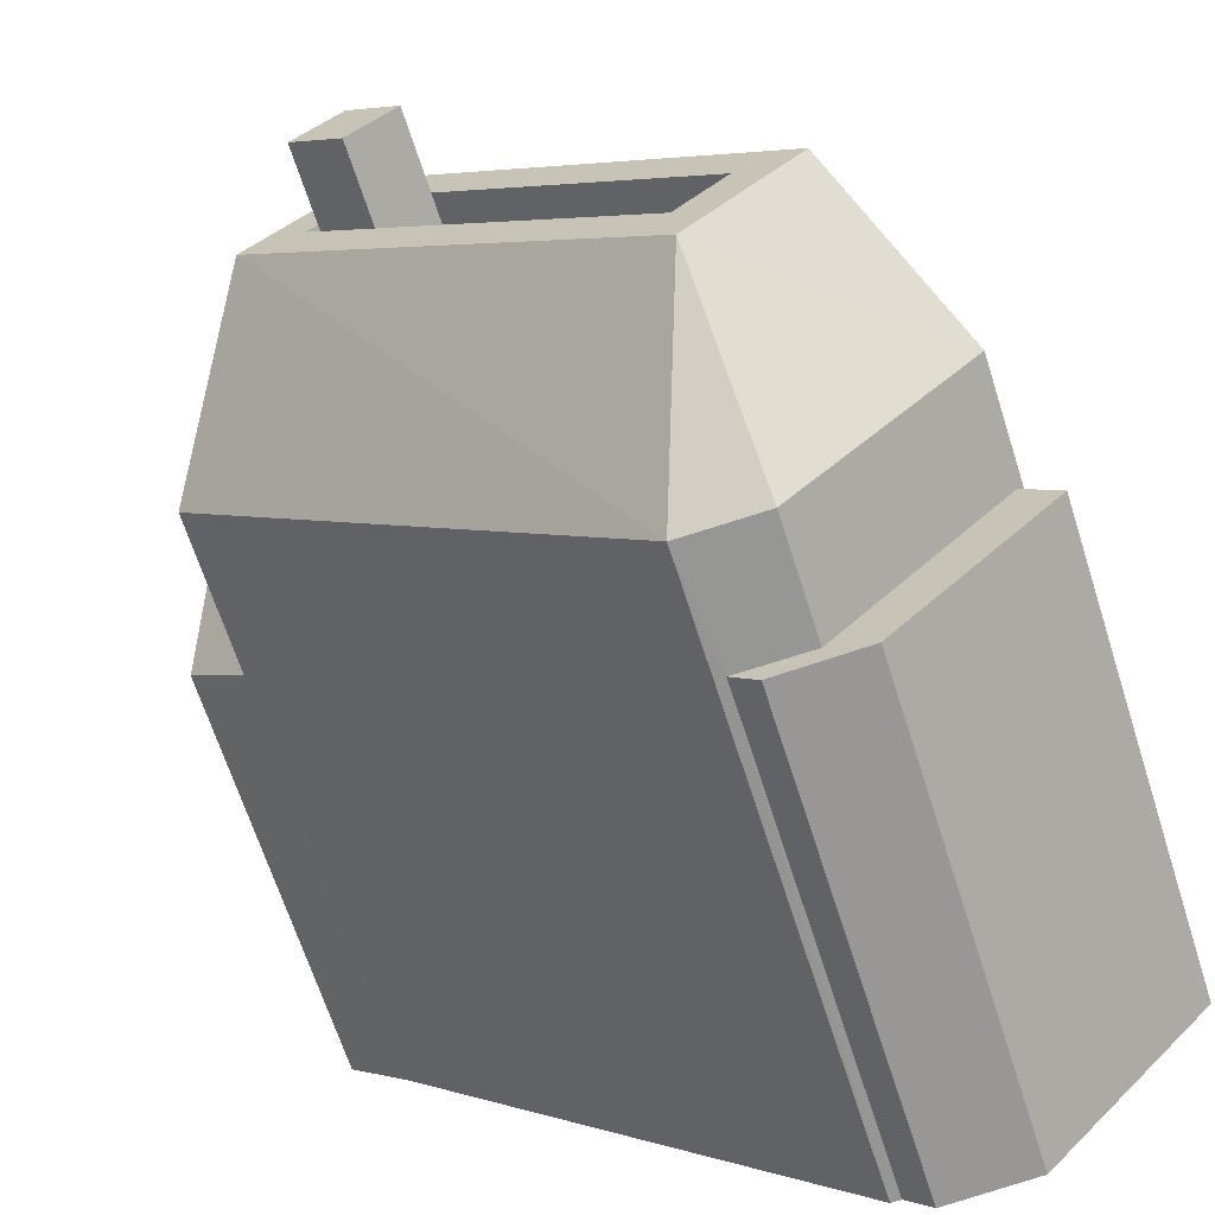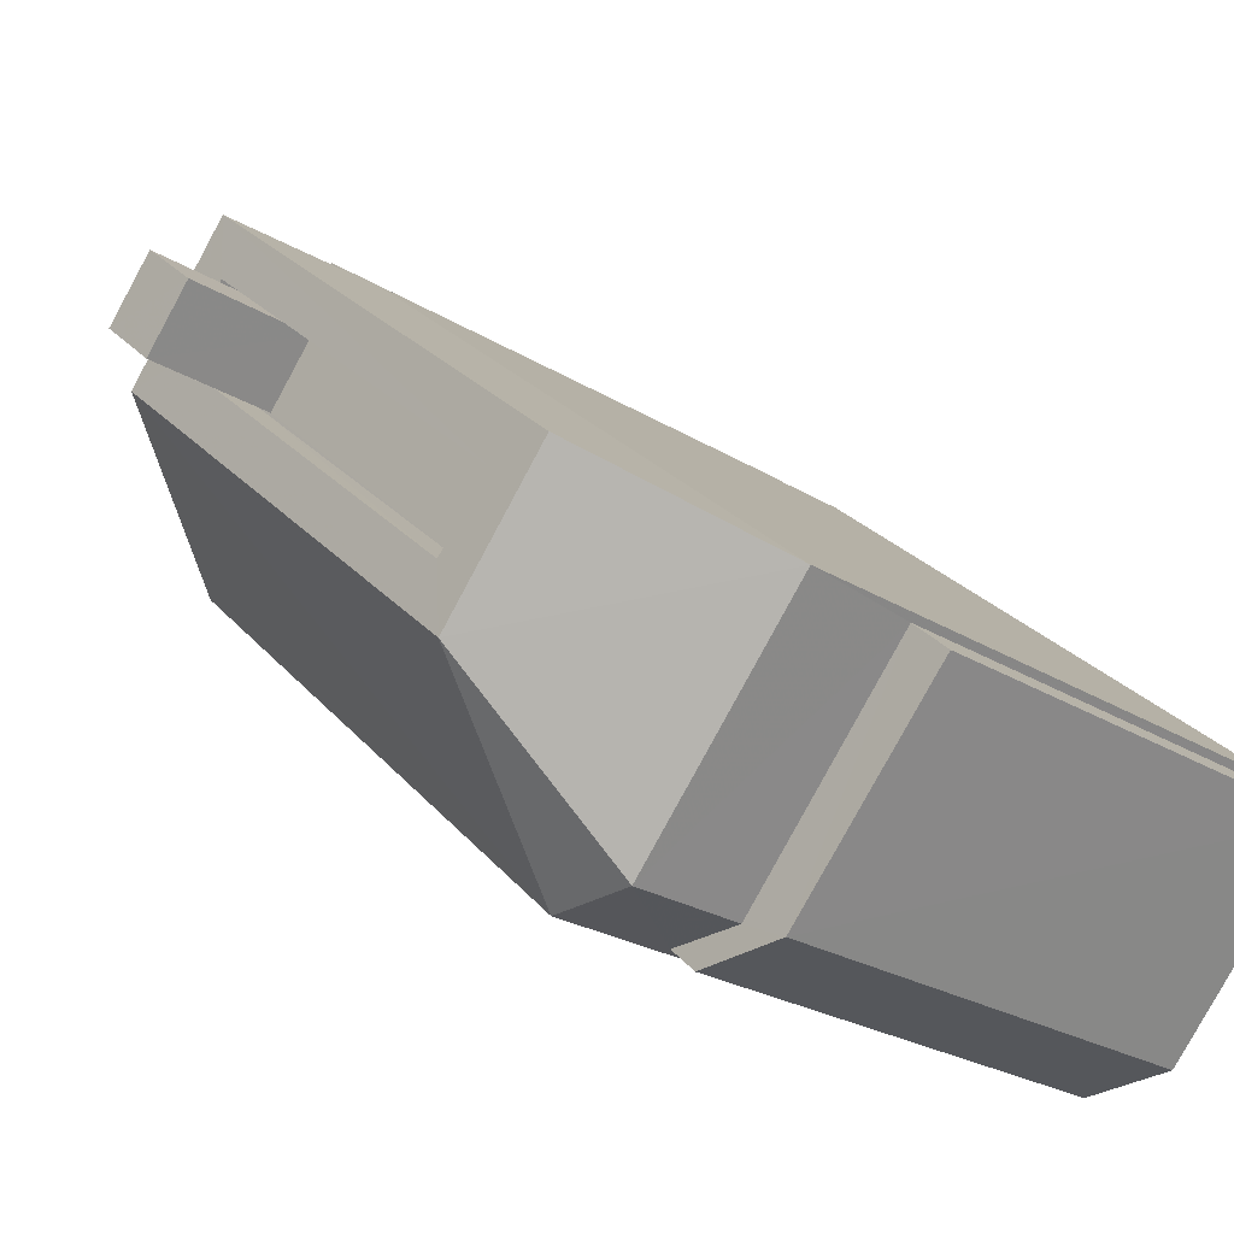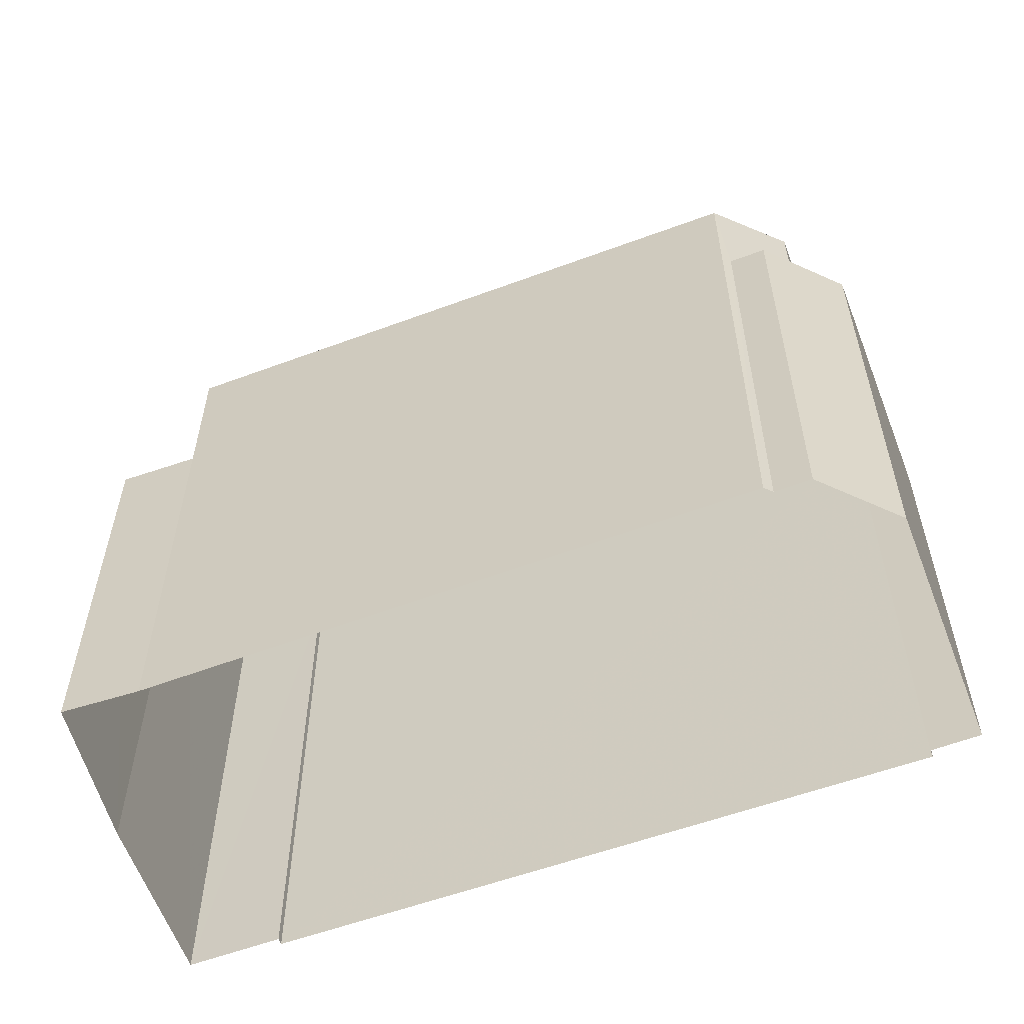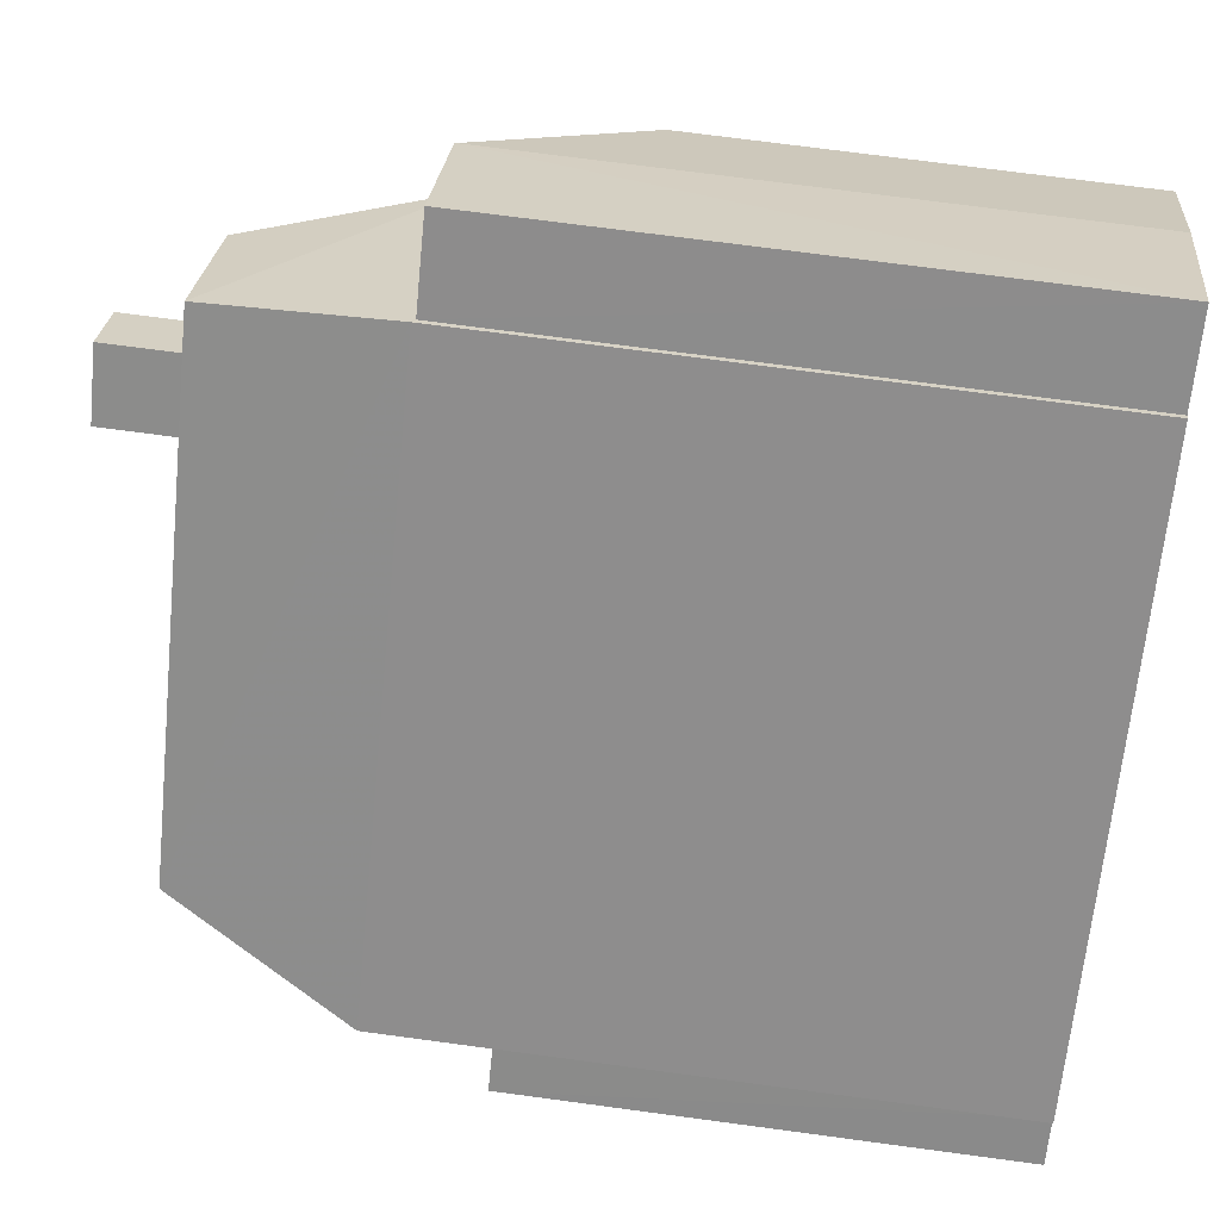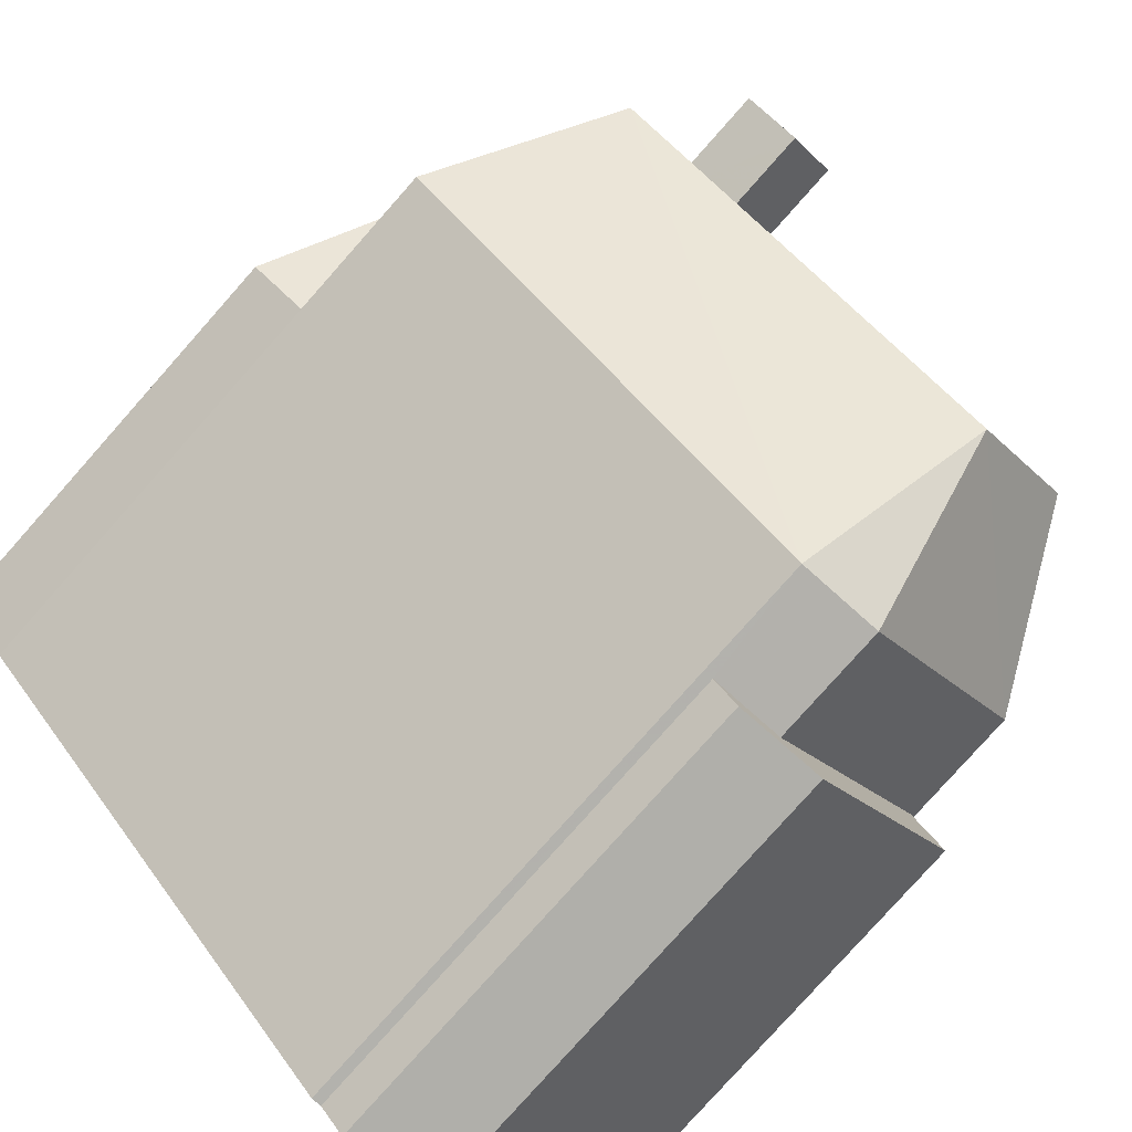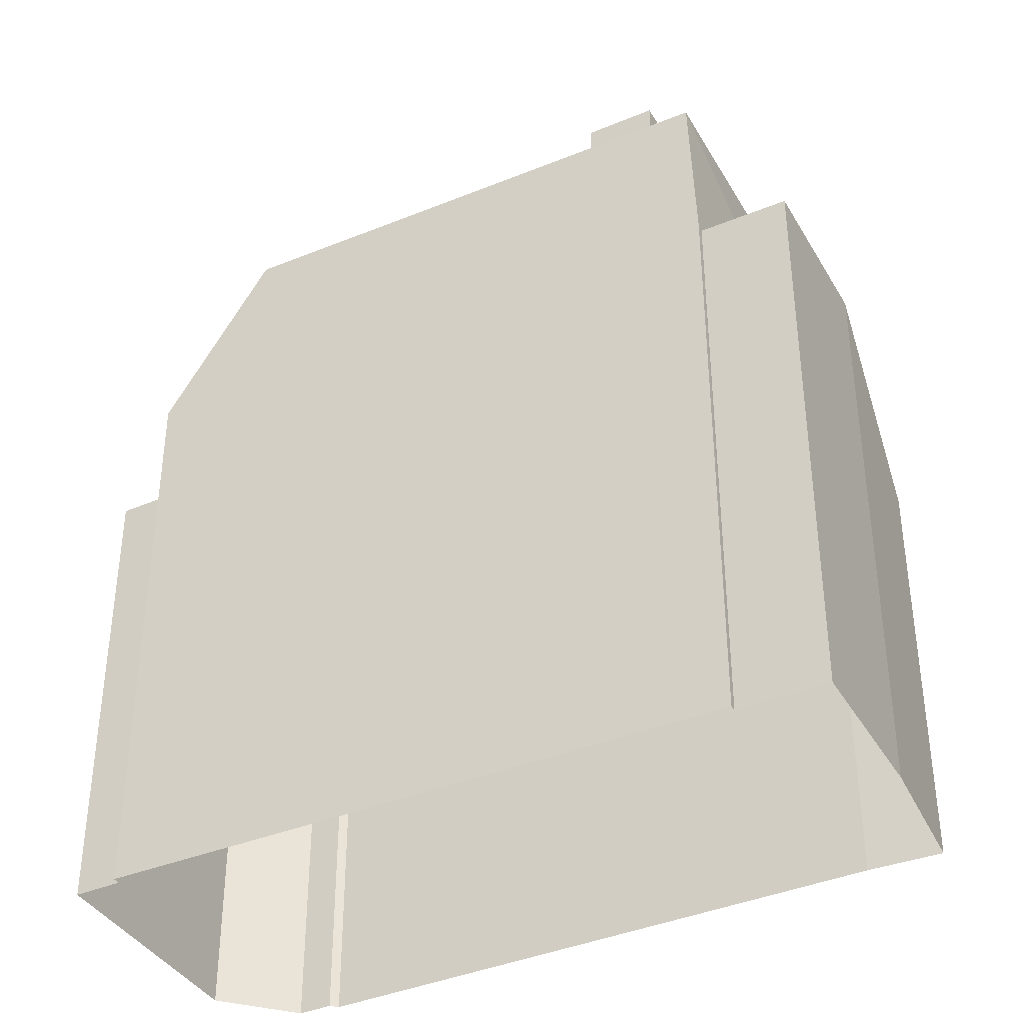
<metadata>
{"format":"obj","ext":"obj","renderer":"f3d","projection":"perspective","resolution":1024,"background":"white","views":[{"elev":-67.0,"azim":17.8,"up":"+Y"},{"elev":-24.7,"azim":44.7,"up":"+Y"},{"elev":-60.1,"azim":-21.8,"up":"+Z"},{"elev":73.1,"azim":97.6,"up":"+Y"},{"elev":-79.9,"azim":-41.6,"up":"+Y"},{"elev":-39.1,"azim":165.2,"up":"+Z"}]}
</metadata>
<code>
v -5833 -3.657e+04 2.228
v -5828 -3.656e+04 2.229
v -5833 -3.657e+04 2.228
v -5832 -3.657e+04 2.228
v -5830 -3.657e+04 2.228
v -5842 -3.656e+04 2.232
v -5840 -3.656e+04 2.232
v -5840 -3.656e+04 2.232
v -5840 -3.656e+04 2.232
v -5827 -3.656e+04 2.229
v -5837 -3.656e+04 2.232
v -5838 -3.655e+04 2.233
v -5837 -3.656e+04 2.232
v -5828 -3.656e+04 2.229
v -5833 -3.657e+04 10.83
v -5832 -3.657e+04 10.83
v -5831 -3.657e+04 10.83
v -5828 -3.656e+04 10.83
v -5830 -3.657e+04 10.83
v -5827 -3.656e+04 10.83
v -5828 -3.656e+04 12.91
v -5832 -3.656e+04 16.06
v -5831 -3.657e+04 12.91
v -5830 -3.656e+04 16.06
v -5833 -3.657e+04 12.91
v -5839 -3.656e+04 16.06
v -5840 -3.656e+04 12.91
v -5838 -3.656e+04 11.85
v -5838 -3.656e+04 11.86
v -5839 -3.656e+04 11.85
v -5837 -3.656e+04 11.85
v -5838 -3.655e+04 12.86
v -5838 -3.656e+04 12.86
v -5837 -3.656e+04 12.85
v -5837 -3.656e+04 12.85
v -5839 -3.656e+04 12.85
v -5840 -3.656e+04 12.86
v -5839 -3.656e+04 12.85
v -5838 -3.656e+04 12.85
v -5840 -3.656e+04 12.83
v -5840 -3.656e+04 10.02
v -5839 -3.656e+04 12.84
v -5842 -3.656e+04 9.942
v -5837 -3.656e+04 16.06
v -5831 -3.656e+04 16.06
v -5837 -3.656e+04 16.06
v -5835 -3.656e+04 15.26
v -5831 -3.656e+04 15.26
v -5835 -3.656e+04 15.26
v -5832 -3.656e+04 15.26
v -5836 -3.656e+04 15.26
v -5836 -3.656e+04 15.26
v -5837 -3.656e+04 15.26
v -5837 -3.656e+04 15.26
v -5837 -3.656e+04 15.26
v -5836 -3.656e+04 15.26
v -5832 -3.656e+04 16.06
v -5837 -3.656e+04 16.06
v -5835 -3.656e+04 17.51
v -5837 -3.656e+04 17.51
v -5836 -3.656e+04 17.51
v -5836 -3.656e+04 17.51
v -5837 -3.656e+04 12.91
f 1 2 3
f 4 3 5
f 6 7 8
f 8 1 9
f 2 10 5
f 11 7 12
f 2 13 14
f 2 11 13
f 2 5 3
f 1 11 2
f 8 7 11
f 1 8 11
f 15 16 17
f 18 17 19
f 18 19 20
f 17 16 19
f 21 22 23
f 24 22 21
f 22 25 23
f 25 22 26
f 25 26 27
f 28 29 30
f 28 31 29
f 32 33 34
f 34 33 35
f 36 37 38
f 37 33 32
f 36 38 39
f 37 36 33
f 40 41 42
f 40 43 41
f 44 45 24
f 44 46 45
f 47 48 49
f 48 47 50
f 51 50 52
f 50 47 52
f 53 51 52
f 51 53 54
f 54 53 55
f 49 56 47
f 55 56 49
f 53 56 55
f 45 57 24
f 57 22 24
f 44 26 58
f 46 44 58
f 58 26 22
f 58 22 57
f 59 60 61
f 59 62 60
f 19 5 10
f 20 19 10
f 19 4 5
f 19 16 4
f 3 4 16
f 15 3 16
f 2 20 10
f 2 18 20
f 17 23 15
f 3 15 1
f 1 15 25
f 15 23 25
f 9 25 27
f 9 1 25
f 8 9 41
f 11 34 13
f 9 27 41
f 13 34 63
f 39 27 63
f 42 41 27
f 31 28 39
f 42 27 38
f 38 27 39
f 31 39 35
f 34 35 63
f 35 39 63
f 13 21 14
f 13 63 21
f 23 18 21
f 21 18 14
f 23 17 18
f 14 18 2
f 63 24 21
f 44 24 63
f 26 44 27
f 27 44 63
f 39 30 36
f 39 28 30
f 36 30 29
f 33 36 29
f 35 33 29
f 31 35 29
f 7 40 12
f 40 32 12
f 40 37 32
f 34 12 32
f 34 11 12
f 42 38 37
f 40 42 37
f 43 6 8
f 41 43 8
f 43 40 7
f 6 43 7
f 55 49 46
f 49 48 45
f 46 49 45
f 57 48 50
f 57 45 48
f 50 51 57
f 51 54 58
f 51 58 57
f 55 58 54
f 55 46 58
f 61 60 53
f 52 61 53
f 60 62 56
f 53 60 56
f 59 56 62
f 59 47 56
f 61 52 47
f 59 61 47

</code>
